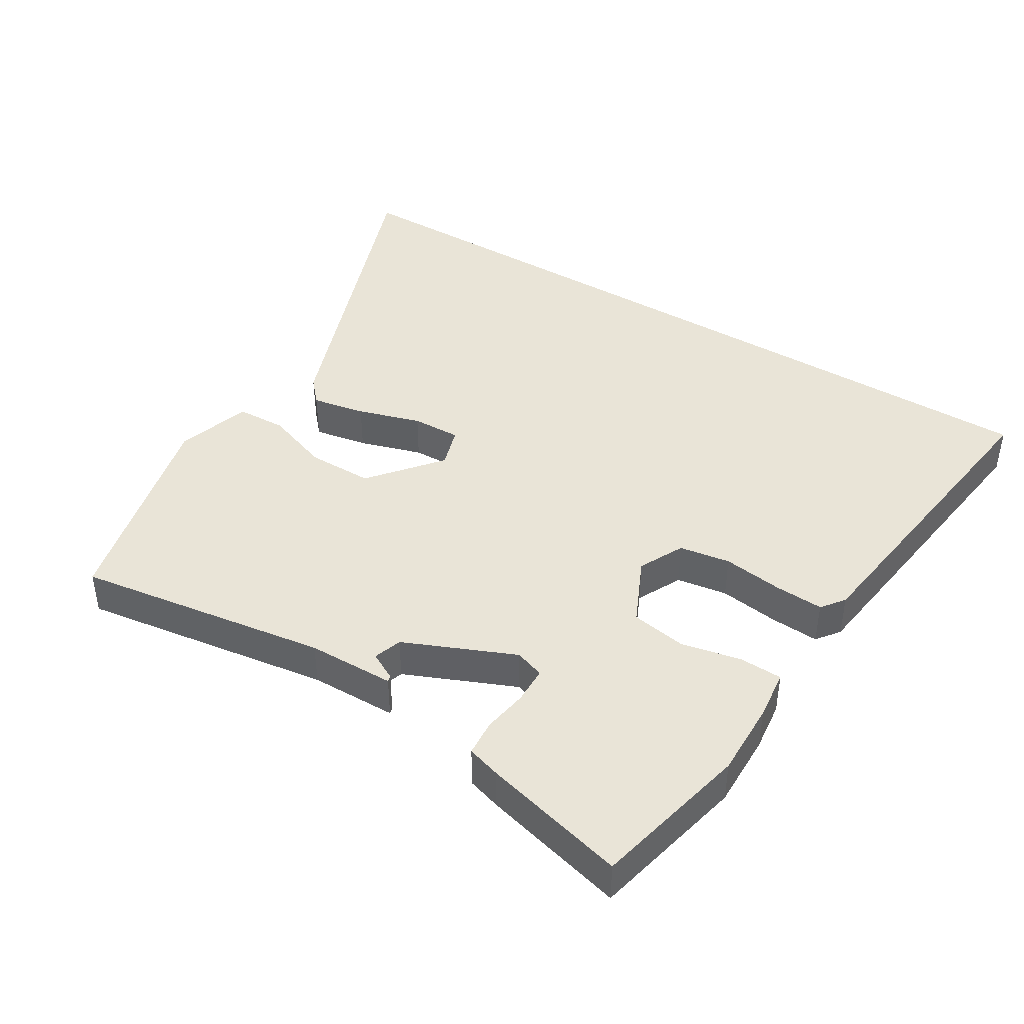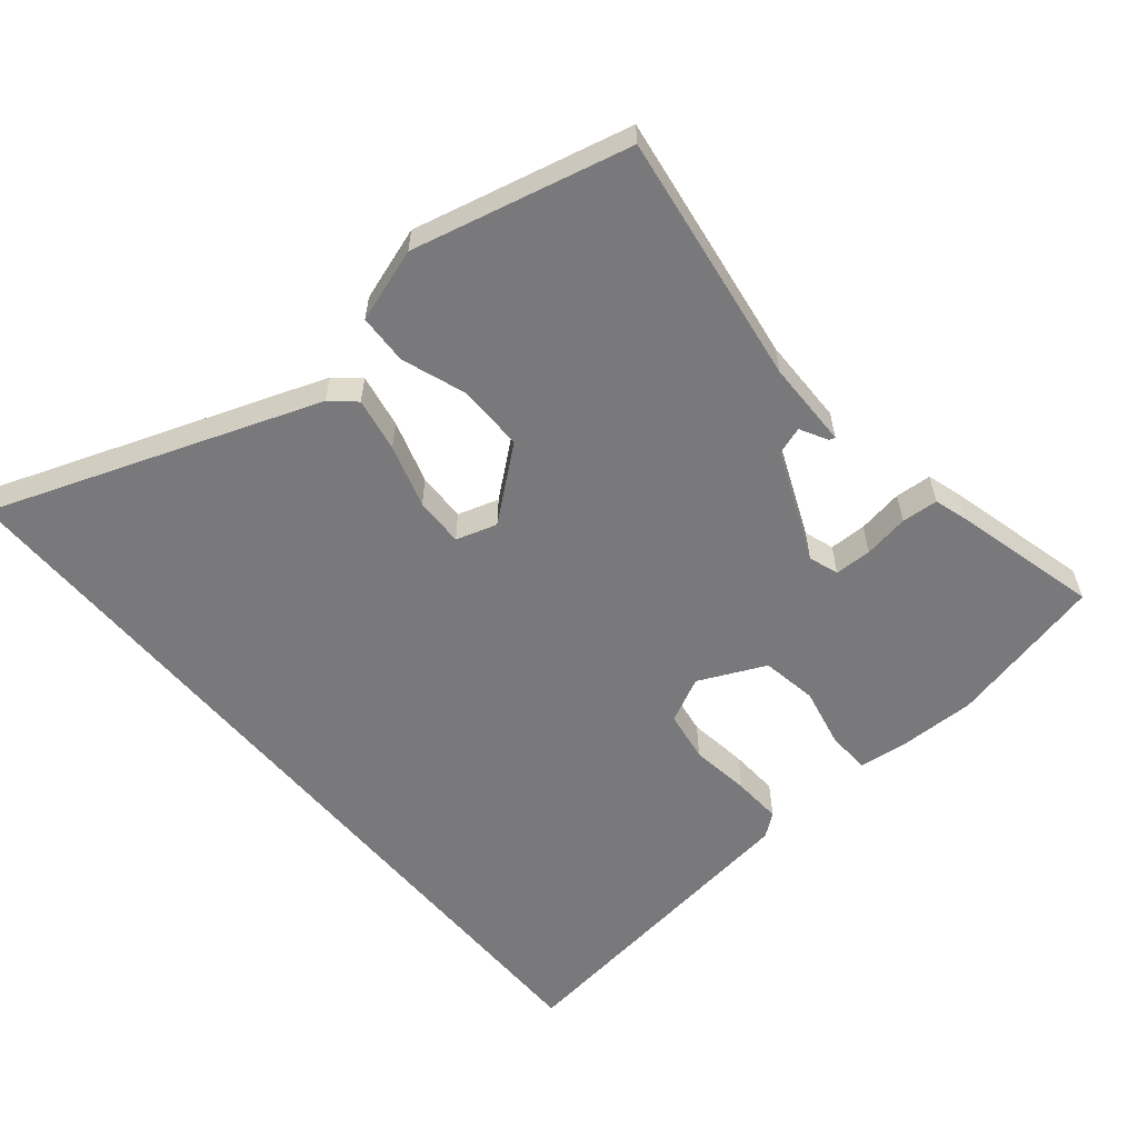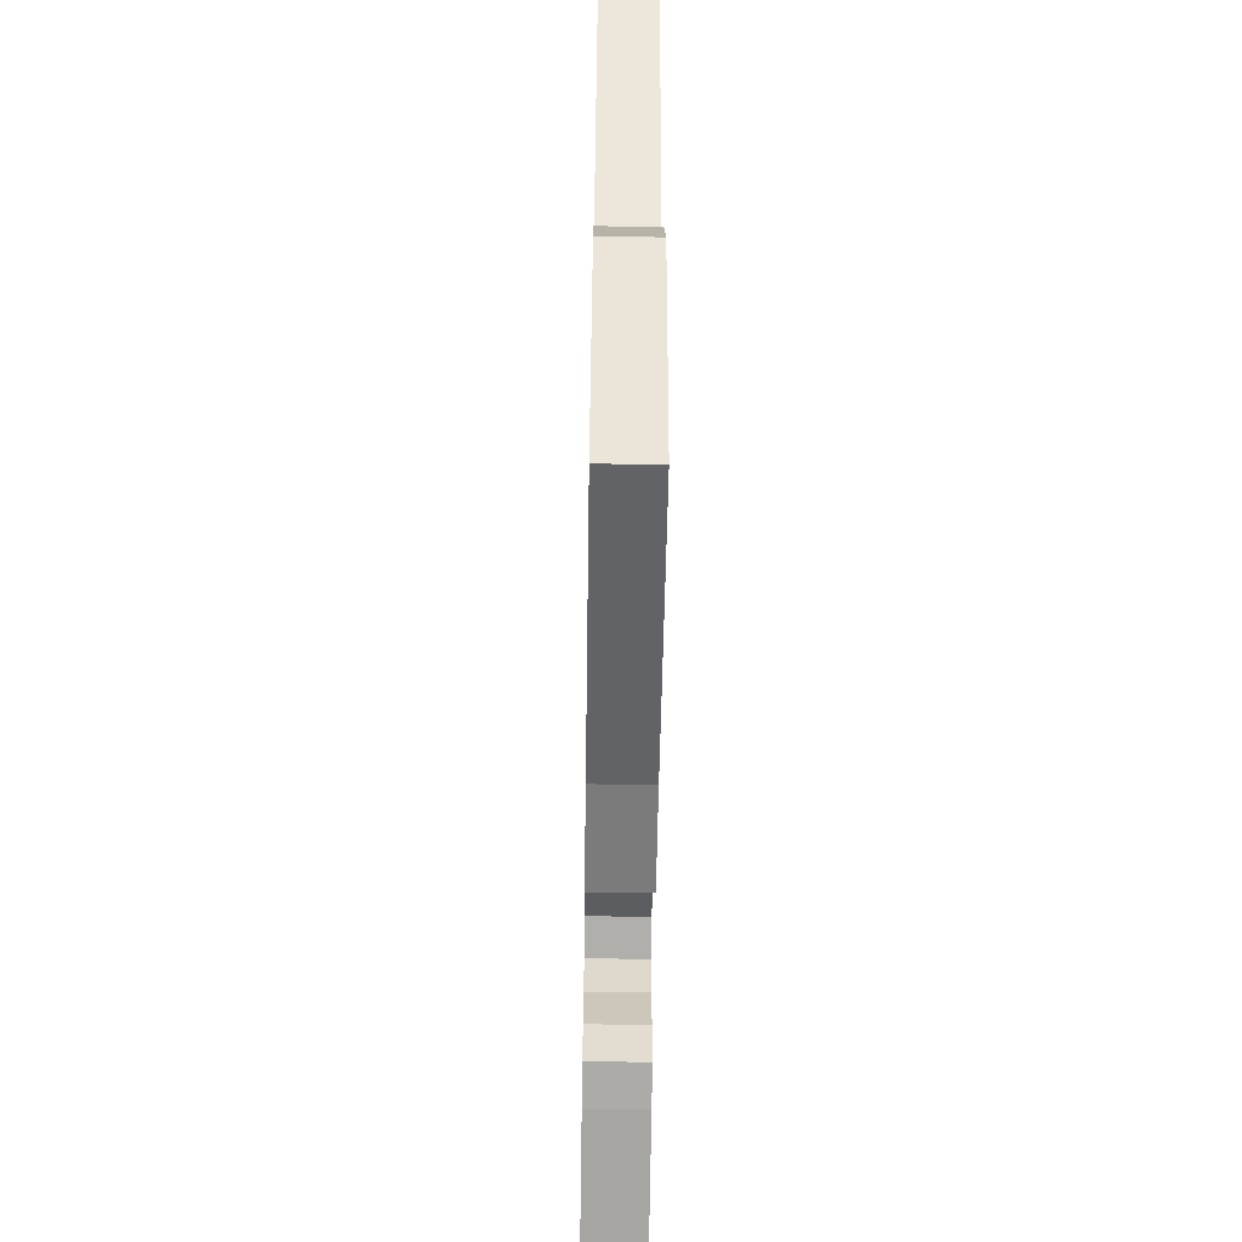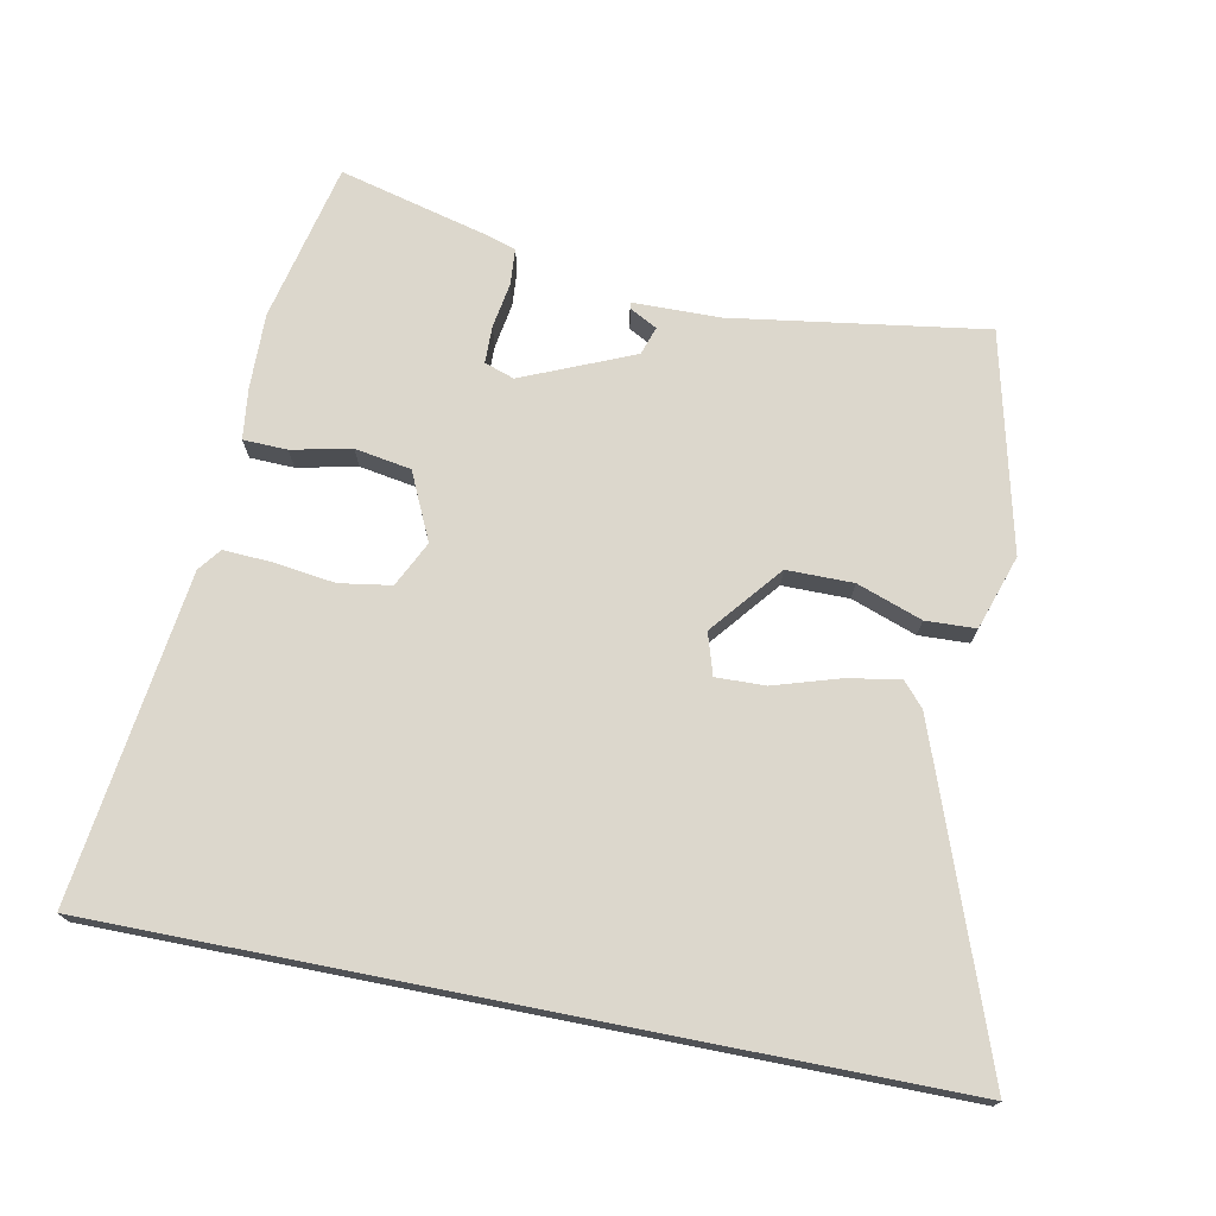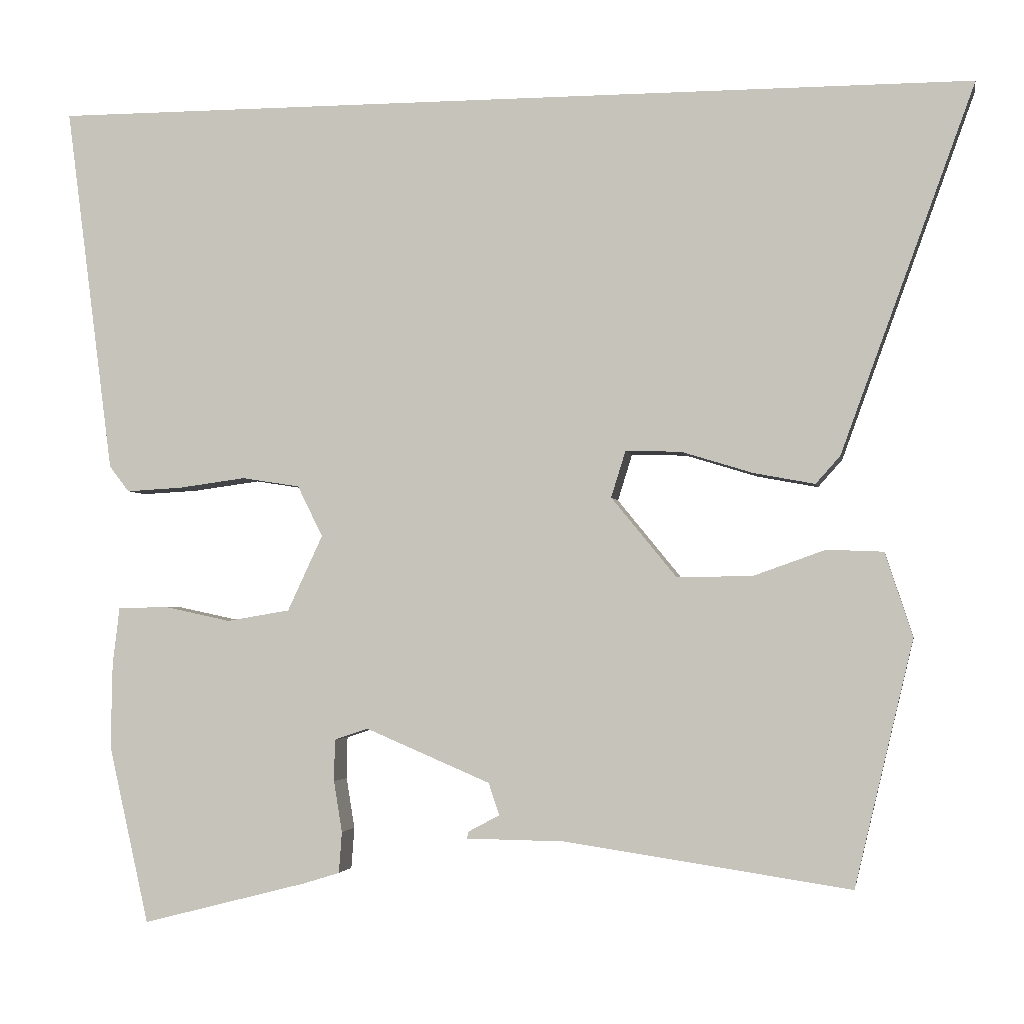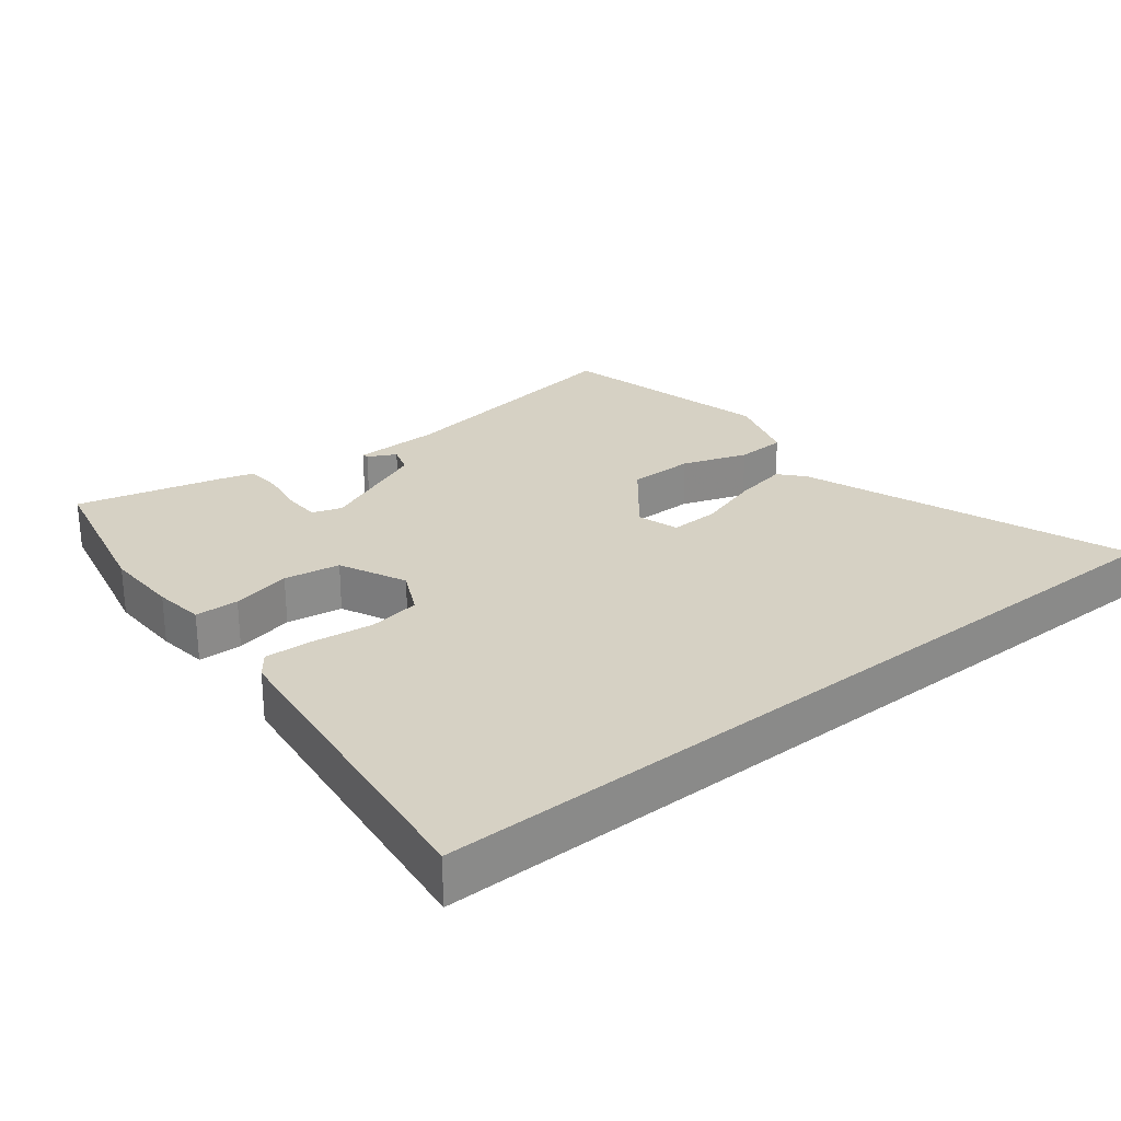
<metadata>
{"format":"obj","ext":"obj","renderer":"f3d","projection":"perspective","resolution":1024,"background":"white","views":[{"elev":43.0,"azim":-148.5,"up":"+Y"},{"elev":-57.9,"azim":129.9,"up":"+Y"},{"elev":-59.3,"azim":89.1,"up":"+Z"},{"elev":73.0,"azim":11.2,"up":"+Y"},{"elev":-2.9,"azim":9.9,"up":"+Z"},{"elev":26.6,"azim":-38.8,"up":"+Y"}]}
</metadata>
<code>
v 0.464 0.07 -0.538
v 0.089 0.07 -0.482
v -0.04 0.07 -0.48
v -0.038 0.07 -0.471
v 0.003 0.07 -0.449
v -0.011 0.07 -0.407
v -0.175 0.07 -0.337
v -0.219 0.07 -0.352
v -0.22 0.07 -0.407
v -0.209 0.07 -0.474
v -0.213 0.07 -0.528
v -0.262 0.07 -0.543
v -0.478 0.07 -0.598
v -0.531 0.07 -0.364
v -0.529 0.07 -0.252
v -0.52 0.07 -0.177
v -0.455 0.07 -0.175
v -0.367 0.07 -0.194
v -0.284 0.07 -0.18
v -0.238 0.07 -0.081
v -0.271 0.07 -0.014
v -0.347 0.07 -0.002
v -0.436 0.07 -0.014
v -0.509 0.07 -0.018
v -0.535 0.07 0.016
v -0.598 0.07 0.5
v 0.626 0.07 0.5
v 0.45 0.07 0.018
v 0.418 0.07 -0.018
v 0.338 0.07 -0.003
v 0.244 0.07 0.026
v 0.171 0.07 0.028
v 0.152 0.07 -0.033
v 0.237 0.07 -0.137
v 0.335 0.07 -0.137
v 0.431 0.07 -0.103
v 0.505 0.07 -0.106
v 0.541 0.07 -0.216
v 0.464 0 -0.538
v 0.089 0 -0.482
v -0.04 0 -0.48
v -0.038 0 -0.471
v 0.003 0 -0.449
v -0.011 0 -0.407
v -0.175 0 -0.337
v -0.219 0 -0.352
v -0.22 0 -0.407
v -0.209 0 -0.474
v -0.213 0 -0.528
v -0.262 0 -0.543
v -0.478 0 -0.598
v -0.531 0 -0.364
v -0.529 0 -0.252
v -0.52 0 -0.177
v -0.455 0 -0.175
v -0.367 0 -0.194
v -0.284 0 -0.18
v -0.238 0 -0.081
v -0.271 0 -0.014
v -0.347 0 -0.002
v -0.436 0 -0.014
v -0.509 0 -0.018
v -0.535 0 0.016
v -0.598 0 0.5
v 0.626 0 0.5
v 0.45 0 0.018
v 0.418 0 -0.018
v 0.338 0 -0.003
v 0.244 0 0.026
v 0.171 0 0.028
v 0.152 0 -0.033
v 0.237 0 -0.137
v 0.335 0 -0.137
v 0.431 0 -0.103
v 0.505 0 -0.106
v 0.541 0 -0.216
f 35 36 37 38
f 34 35 38 1
f 33 34 1 2
f 28 29 30 31
f 26 27 28 31
f 26 31 32
f 25 26 32 33
f 22 23 24 25
f 15 16 17 18
f 15 18 19
f 14 15 19
f 13 14 19
f 12 13 19 20
f 9 10 11 12
f 8 9 12 20
f 2 3 4 5
f 2 5 6
f 33 2 6
f 22 25 33
f 21 22 33
f 20 21 33 6
f 7 8 20
f 6 7 20
f 76 75 74 73
f 39 76 73 72
f 40 39 72 71
f 69 68 67 66
f 69 66 65 64
f 70 69 64
f 71 70 64 63
f 63 62 61 60
f 56 55 54 53
f 57 56 53
f 57 53 52
f 57 52 51
f 58 57 51 50
f 50 49 48 47
f 58 50 47 46
f 43 42 41 40
f 44 43 40
f 44 40 71
f 71 63 60
f 71 60 59
f 44 71 59 58
f 58 46 45
f 58 45 44
f 1 39 40 2
f 2 40 41 3
f 3 41 42 4
f 4 42 43 5
f 5 43 44 6
f 6 44 45 7
f 7 45 46 8
f 8 46 47 9
f 9 47 48 10
f 10 48 49 11
f 11 49 50 12
f 12 50 51 13
f 13 51 52 14
f 14 52 53 15
f 15 53 54 16
f 16 54 55 17
f 17 55 56 18
f 18 56 57 19
f 19 57 58 20
f 20 58 59 21
f 21 59 60 22
f 22 60 61 23
f 23 61 62 24
f 24 62 63 25
f 25 63 64 26
f 26 64 65 27
f 27 65 66 28
f 28 66 67 29
f 29 67 68 30
f 30 68 69 31
f 31 69 70 32
f 32 70 71 33
f 33 71 72 34
f 34 72 73 35
f 35 73 74 36
f 36 74 75 37
f 37 75 76 38
f 38 76 39 1

</code>
